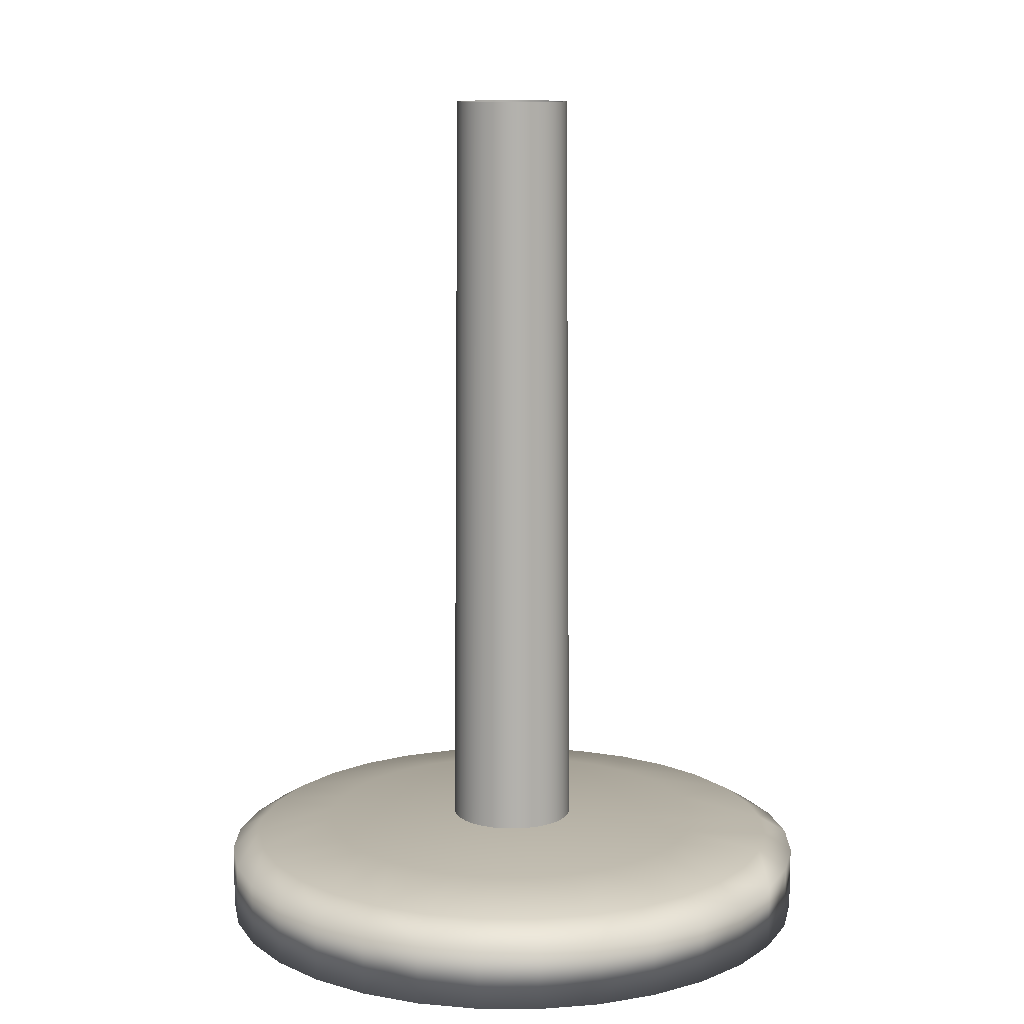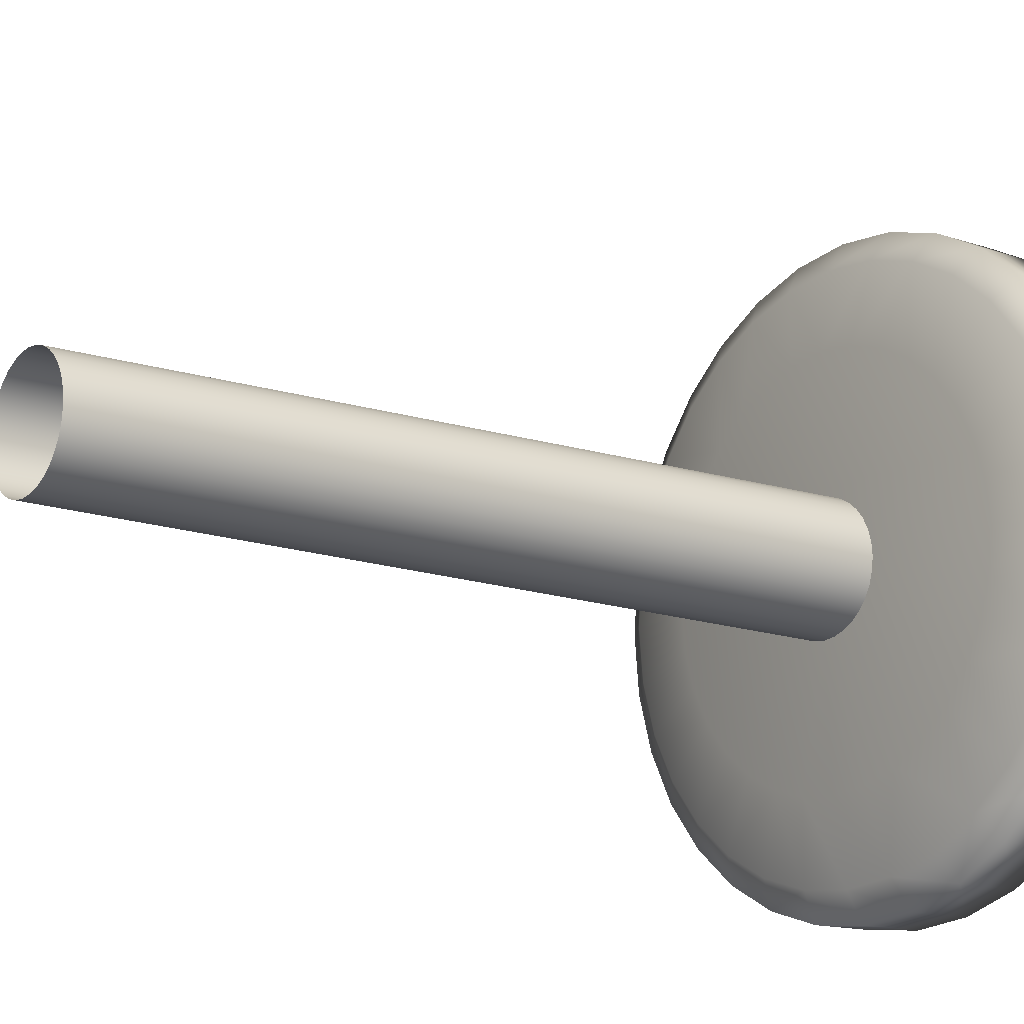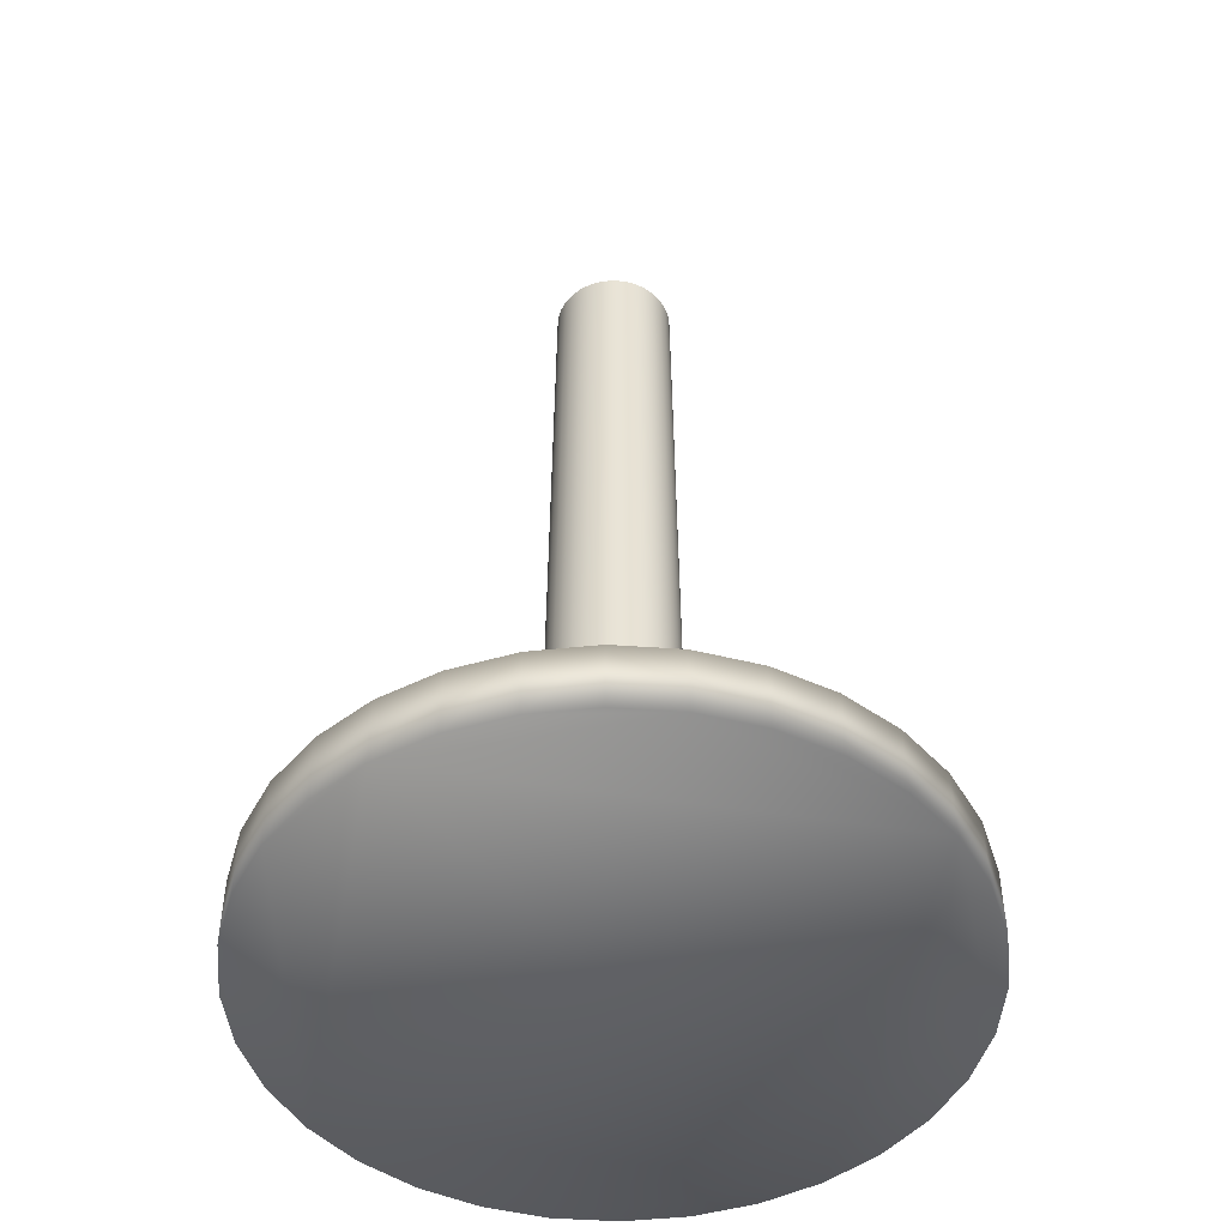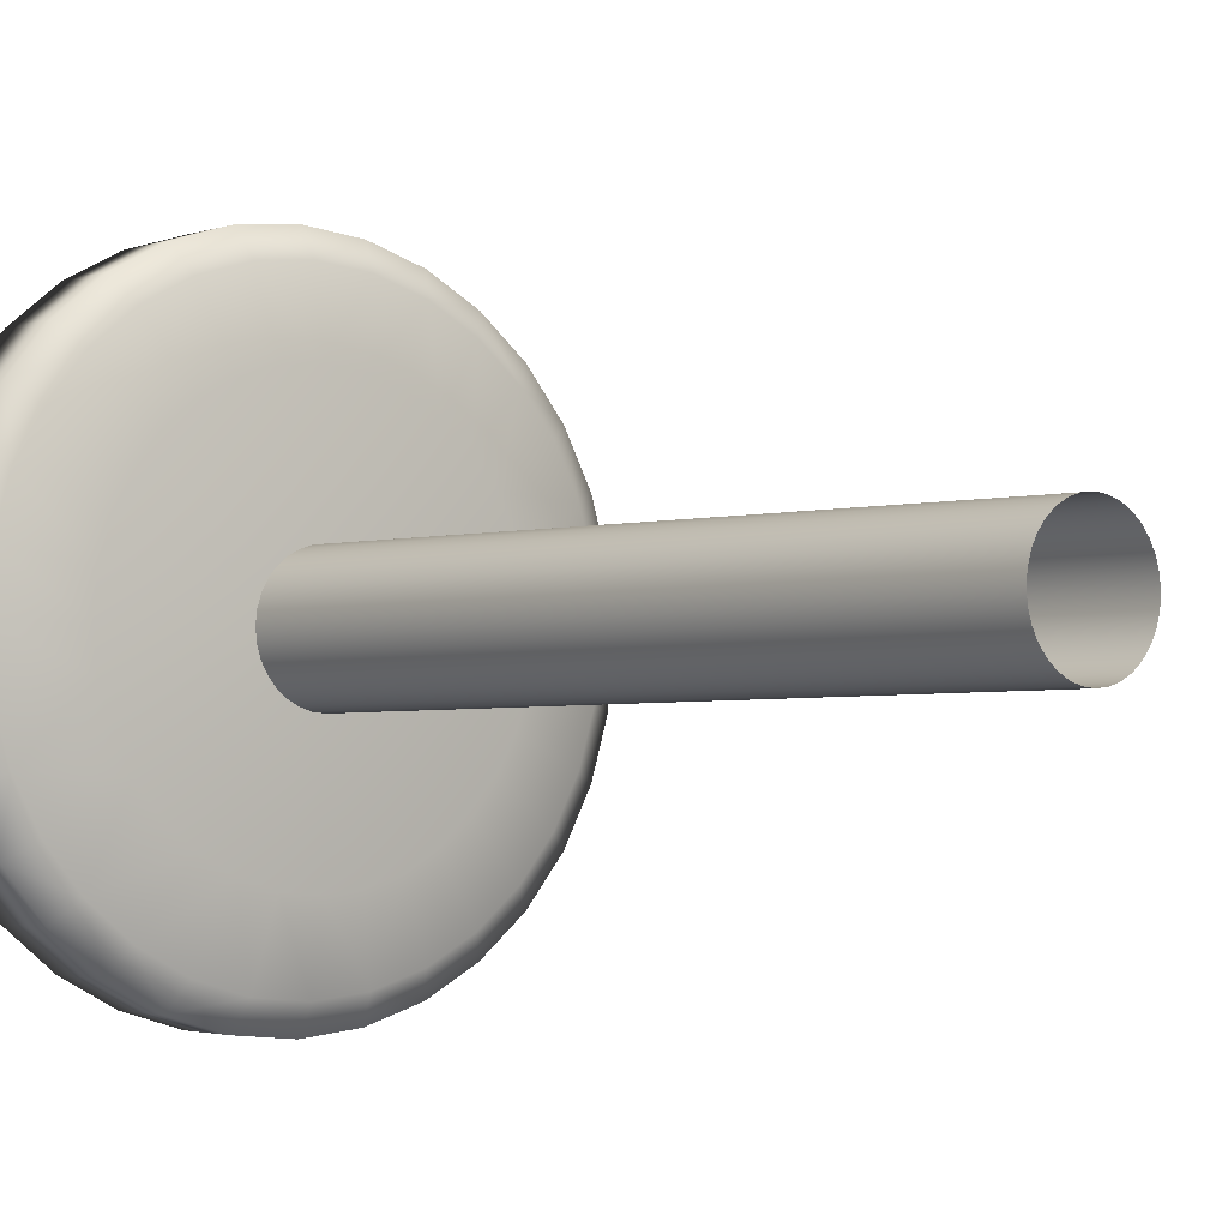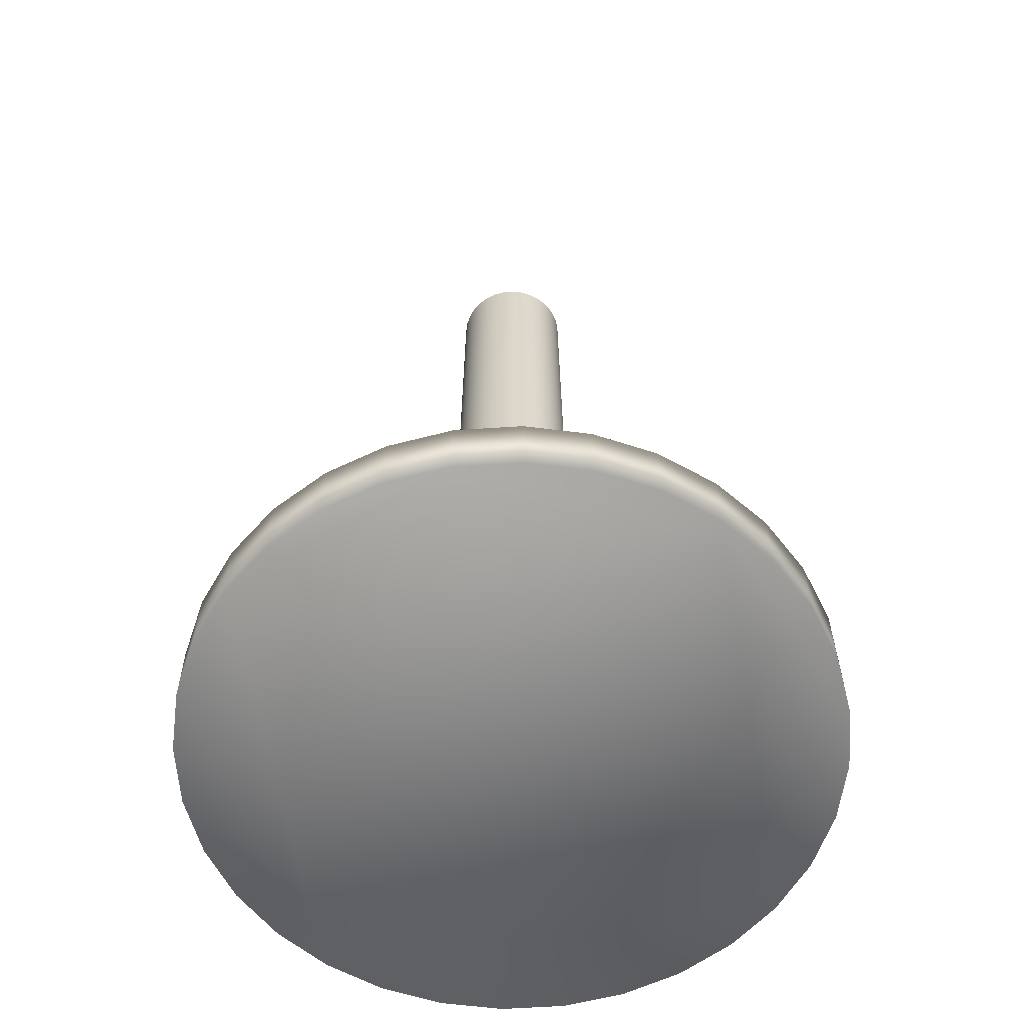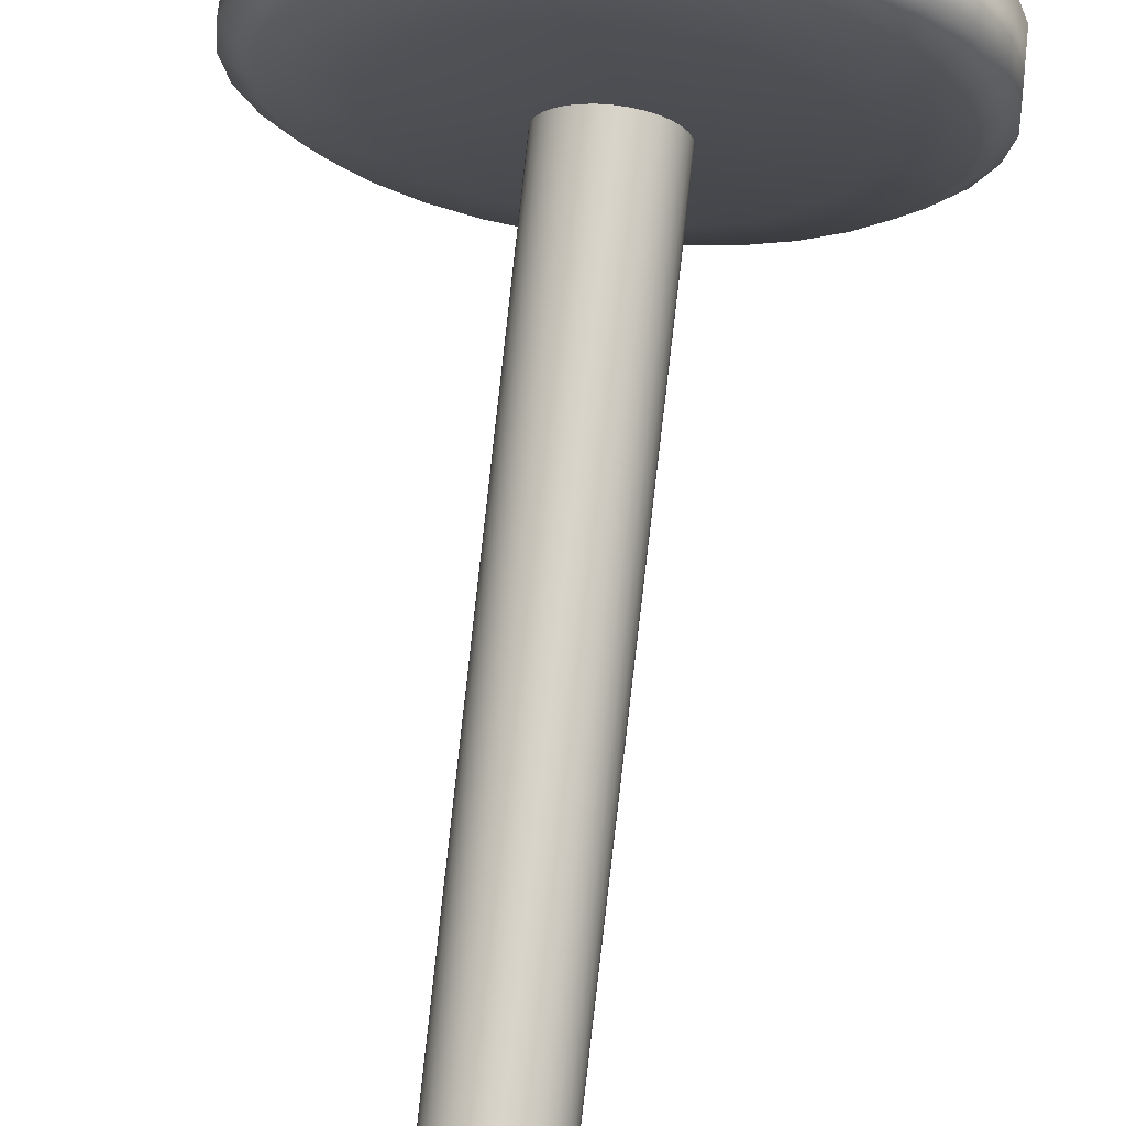
<metadata>
{"format":"obj","ext":"obj","renderer":"f3d","projection":"perspective","resolution":1024,"background":"white","views":[{"elev":11.5,"azim":96.3,"up":"+Y"},{"elev":-14.6,"azim":-126.2,"up":"+Z"},{"elev":-47.7,"azim":-43.9,"up":"+Y"},{"elev":-2.4,"azim":140.3,"up":"+Z"},{"elev":-59.2,"azim":-24.3,"up":"+Y"},{"elev":75.7,"azim":-173.7,"up":"+Z"}]}
</metadata>
<code>
o Cube.033_Cube.373_Cube.033_Cube.001
v -28.39 0.6251 8.381
v -28.36 0.6251 8.384
v -28.32 0.6251 8.394
v -28.29 0.6251 8.411
v -28.27 0.6251 8.434
v -28.24 0.6251 8.462
v -28.23 0.6251 8.493
v -28.22 0.6251 8.528
v -28.21 0.6251 8.563
v -28.22 0.6251 8.599
v -28.23 0.6251 8.633
v -28.24 0.6251 8.665
v -28.27 0.6251 8.693
v -28.29 0.6251 8.715
v -28.32 0.6251 8.732
v -28.36 0.6251 8.743
v -28.39 0.6251 8.746
v -28.43 0.6251 8.743
v -28.46 0.6251 8.732
v -28.5 0.6251 8.715
v -28.52 0.6251 8.693
v -28.55 0.6251 8.665
v -28.56 0.6251 8.633
v -28.57 0.6251 8.599
v -28.58 0.6251 8.563
v -28.57 0.6251 8.528
v -28.56 0.6251 8.493
v -28.55 0.6251 8.462
v -28.52 0.6251 8.434
v -28.5 0.6251 8.411
v -28.46 0.6251 8.394
v -28.43 0.6251 8.384
v -28.39 2.848 8.399
v -28.36 2.848 8.402
v -28.33 2.848 8.411
v -28.3 2.848 8.427
v -28.28 2.848 8.447
v -28.26 2.848 8.472
v -28.24 2.848 8.5
v -28.23 2.848 8.531
v -28.23 2.848 8.563
v -28.23 2.848 8.596
v -28.24 2.848 8.626
v -28.26 2.848 8.655
v -28.28 2.848 8.68
v -28.3 2.848 8.7
v -28.33 2.848 8.715
v -28.36 2.848 8.725
v -28.39 2.848 8.728
v -28.43 2.848 8.725
v -28.46 2.848 8.715
v -28.49 2.848 8.7
v -28.51 2.848 8.68
v -28.53 2.848 8.655
v -28.55 2.848 8.626
v -28.56 2.848 8.596
v -28.56 2.848 8.563
v -28.56 2.848 8.531
v -28.55 2.848 8.5
v -28.53 2.848 8.472
v -28.51 2.848 8.447
v -28.49 2.848 8.427
v -28.46 2.848 8.411
v -28.43 2.848 8.402
v -28.39 0.3386 7.678
v -28.22 0.3386 7.695
v -28.06 0.3386 7.745
v -27.9 0.3386 7.827
v -27.77 0.3386 7.937
v -27.66 0.3386 8.071
v -27.58 0.3386 8.224
v -27.53 0.3386 8.391
v -27.51 0.3386 8.563
v -27.53 0.3386 8.736
v -27.58 0.3386 8.902
v -27.66 0.3386 9.056
v -27.77 0.3386 9.19
v -27.9 0.3386 9.3
v -28.06 0.3386 9.382
v -28.22 0.3386 9.432
v -28.39 0.3386 9.449
v -28.57 0.3386 9.432
v -28.73 0.3386 9.382
v -28.89 0.3386 9.3
v -29.02 0.3386 9.19
v -29.13 0.3386 9.056
v -29.21 0.3386 8.902
v -29.26 0.3386 8.736
v -29.28 0.3386 8.563
v -29.26 0.3386 8.391
v -29.21 0.3386 8.224
v -29.13 0.3386 8.071
v -29.02 0.3386 7.937
v -28.89 0.3386 7.827
v -28.73 0.3386 7.745
v -28.57 0.3386 7.695
v -28.39 0.6251 8.381
v -28.39 0.5245 7.678
v -28.39 0.6116 7.99
v -28.39 0.5748 7.761
v -28.36 0.6251 8.384
v -28.22 0.5245 7.695
v -28.28 0.6116 8.001
v -28.24 0.5748 7.777
v -28.32 0.6251 8.394
v -28.06 0.5245 7.745
v -28.18 0.6116 8.034
v -28.09 0.5748 7.822
v -28.29 0.6251 8.411
v -27.9 0.5245 7.827
v -28.08 0.6116 8.087
v -27.95 0.5748 7.896
v -28.27 0.6251 8.434
v -27.77 0.5245 7.937
v -27.99 0.6116 8.158
v -27.83 0.5748 7.996
v -28.24 0.6251 8.462
v -27.66 0.5245 8.071
v -27.92 0.6116 8.245
v -27.73 0.5748 8.118
v -28.23 0.6251 8.493
v -27.58 0.5245 8.224
v -27.87 0.6116 8.344
v -27.65 0.5748 8.256
v -28.22 0.6251 8.528
v -27.53 0.5245 8.391
v -27.83 0.6116 8.452
v -27.61 0.5748 8.407
v -28.21 0.6251 8.563
v -27.51 0.5245 8.563
v -27.82 0.6116 8.563
v -27.59 0.5748 8.563
v -28.22 0.6251 8.599
v -27.53 0.5245 8.736
v -27.83 0.6116 8.675
v -27.61 0.5748 8.72
v -28.23 0.6251 8.633
v -27.58 0.5245 8.902
v -27.87 0.6116 8.783
v -27.65 0.5748 8.87
v -28.24 0.6251 8.665
v -27.66 0.5245 9.056
v -27.92 0.6116 8.882
v -27.73 0.5748 9.009
v -28.27 0.6251 8.693
v -27.77 0.5245 9.19
v -27.99 0.6116 8.969
v -27.83 0.5748 9.131
v -28.29 0.6251 8.715
v -27.9 0.5245 9.3
v -28.08 0.6116 9.04
v -27.95 0.5748 9.23
v -28.32 0.6251 8.732
v -28.06 0.5245 9.382
v -28.18 0.6116 9.093
v -28.09 0.5748 9.305
v -28.36 0.6251 8.743
v -28.22 0.5245 9.432
v -28.28 0.6116 9.126
v -28.24 0.5748 9.35
v -28.39 0.6251 8.746
v -28.39 0.5245 9.449
v -28.39 0.6116 9.137
v -28.39 0.5748 9.366
v -28.43 0.6251 8.743
v -28.57 0.5245 9.432
v -28.51 0.6116 9.126
v -28.55 0.5748 9.35
v -28.46 0.6251 8.732
v -28.73 0.5245 9.382
v -28.61 0.6116 9.093
v -28.7 0.5748 9.305
v -28.5 0.6251 8.715
v -28.89 0.5245 9.3
v -28.71 0.6116 9.04
v -28.84 0.5748 9.23
v -28.52 0.6251 8.693
v -29.02 0.5245 9.19
v -28.8 0.6116 8.969
v -28.96 0.5748 9.131
v -28.55 0.6251 8.665
v -29.13 0.5245 9.056
v -28.87 0.6116 8.882
v -29.06 0.5748 9.009
v -28.56 0.6251 8.633
v -29.21 0.5245 8.902
v -28.92 0.6116 8.783
v -29.14 0.5748 8.87
v -28.57 0.6251 8.599
v -29.26 0.5245 8.736
v -28.96 0.6116 8.675
v -29.18 0.5748 8.72
v -28.58 0.6251 8.563
v -29.28 0.5245 8.563
v -28.97 0.6116 8.563
v -29.2 0.5748 8.563
v -28.57 0.6251 8.528
v -29.26 0.5245 8.391
v -28.96 0.6116 8.452
v -29.18 0.5748 8.407
v -28.56 0.6251 8.493
v -29.21 0.5245 8.224
v -28.92 0.6116 8.344
v -29.14 0.5748 8.256
v -28.55 0.6251 8.462
v -29.13 0.5245 8.071
v -28.87 0.6116 8.245
v -29.06 0.5748 8.118
v -28.52 0.6251 8.434
v -29.02 0.5245 7.937
v -28.8 0.6116 8.158
v -28.96 0.5748 7.996
v -28.5 0.6251 8.411
v -28.89 0.5245 7.827
v -28.71 0.6116 8.087
v -28.84 0.5748 7.896
v -28.46 0.6251 8.394
v -28.73 0.5245 7.745
v -28.61 0.6116 8.034
v -28.7 0.5748 7.822
v -28.43 0.6251 8.384
v -28.57 0.5245 7.695
v -28.51 0.6116 8.001
v -28.55 0.5748 7.777
f 11 44 12
f 13 46 14
f 15 48 16
f 17 50 18
f 19 52 20
f 21 54 22
f 23 56 24
f 3 34 35
f 25 58 26
f 4 37 5
f 27 60 28
f 6 39 7
f 29 62 30
f 8 41 9
f 31 64 32
f 11 42 43
f 12 45 13
f 14 47 15
f 16 49 17
f 18 51 19
f 20 53 21
f 32 33 1
f 22 55 23
f 1 34 2
f 24 57 25
f 3 36 4
f 26 59 27
f 5 38 6
f 28 61 29
f 7 40 8
f 30 63 31
f 9 42 10
f 222 65 96
f 106 68 67
f 110 69 68
f 114 70 69
f 118 71 70
f 122 72 71
f 126 73 72
f 130 74 73
f 134 75 74
f 138 76 75
f 142 77 76
f 146 78 77
f 150 79 78
f 154 80 79
f 158 81 80
f 162 82 81
f 166 83 82
f 170 84 83
f 174 85 84
f 178 86 85
f 182 87 86
f 186 88 87
f 190 89 88
f 194 90 89
f 198 91 90
f 202 92 91
f 206 93 92
f 210 94 93
f 214 95 94
f 218 96 95
f 98 66 65
f 102 67 66
f 72 80 88
f 98 104 102
f 100 103 104
f 103 97 101
f 106 104 108
f 104 107 108
f 103 105 107
f 106 112 110
f 112 107 111
f 111 105 109
f 110 116 114
f 116 111 115
f 111 113 115
f 118 116 120
f 116 119 120
f 119 113 117
f 118 124 122
f 124 119 123
f 119 121 123
f 122 128 126
f 124 127 128
f 127 121 125
f 126 132 130
f 132 127 131
f 131 125 129
f 134 132 136
f 136 131 135
f 131 133 135
f 134 140 138
f 140 135 139
f 135 137 139
f 142 140 144
f 140 143 144
f 143 137 141
f 142 148 146
f 144 147 148
f 143 145 147
f 146 152 150
f 152 147 151
f 151 145 149
f 150 156 154
f 156 151 155
f 155 149 153
f 154 160 158
f 156 159 160
f 159 153 157
f 158 164 162
f 160 163 164
f 159 161 163
f 166 164 168
f 168 163 167
f 167 161 165
f 170 168 172
f 172 167 171
f 167 169 171
f 174 172 176
f 172 175 176
f 171 173 175
f 174 180 178
f 176 179 180
f 175 177 179
f 182 180 184
f 180 183 184
f 183 177 181
f 182 188 186
f 188 183 187
f 183 185 187
f 186 192 190
f 188 191 192
f 191 185 189
f 190 196 194
f 192 195 196
f 195 189 193
f 198 196 200
f 196 199 200
f 195 197 199
f 198 204 202
f 204 199 203
f 199 201 203
f 202 208 206
f 204 207 208
f 207 201 205
f 210 208 212
f 212 207 211
f 207 209 211
f 210 216 214
f 216 211 215
f 215 209 213
f 218 216 220
f 216 219 220
f 219 213 217
f 218 224 222
f 224 219 223
f 223 217 221
f 222 100 98
f 224 99 100
f 223 97 99
f 11 43 44
f 13 45 46
f 15 47 48
f 17 49 50
f 19 51 52
f 21 53 54
f 23 55 56
f 3 2 34
f 25 57 58
f 4 36 37
f 27 59 60
f 6 38 39
f 29 61 62
f 8 40 41
f 31 63 64
f 11 10 42
f 12 44 45
f 14 46 47
f 16 48 49
f 18 50 51
f 20 52 53
f 32 64 33
f 22 54 55
f 1 33 34
f 24 56 57
f 3 35 36
f 26 58 59
f 5 37 38
f 28 60 61
f 7 39 40
f 30 62 63
f 9 41 42
f 222 98 65
f 106 110 68
f 110 114 69
f 114 118 70
f 118 122 71
f 122 126 72
f 126 130 73
f 130 134 74
f 134 138 75
f 138 142 76
f 142 146 77
f 146 150 78
f 150 154 79
f 154 158 80
f 158 162 81
f 162 166 82
f 166 170 83
f 170 174 84
f 174 178 85
f 178 182 86
f 182 186 87
f 186 190 88
f 190 194 89
f 194 198 90
f 198 202 91
f 202 206 92
f 206 210 93
f 210 214 94
f 214 218 95
f 218 222 96
f 98 102 66
f 102 106 67
f 96 65 66
f 66 67 68
f 68 69 70
f 70 71 72
f 72 73 74
f 74 75 76
f 76 77 78
f 78 79 76
f 79 80 76
f 80 81 82
f 82 83 80
f 83 84 80
f 84 85 86
f 86 87 88
f 88 89 90
f 90 91 92
f 92 93 94
f 94 95 96
f 96 66 72
f 66 68 72
f 68 70 72
f 72 74 80
f 74 76 80
f 84 86 88
f 88 90 96
f 90 92 96
f 92 94 96
f 80 84 88
f 96 72 88
f 98 100 104
f 100 99 103
f 103 99 97
f 106 102 104
f 104 103 107
f 103 101 105
f 106 108 112
f 112 108 107
f 111 107 105
f 110 112 116
f 116 112 111
f 111 109 113
f 118 114 116
f 116 115 119
f 119 115 113
f 118 120 124
f 124 120 119
f 119 117 121
f 122 124 128
f 124 123 127
f 127 123 121
f 126 128 132
f 132 128 127
f 131 127 125
f 134 130 132
f 136 132 131
f 131 129 133
f 134 136 140
f 140 136 135
f 135 133 137
f 142 138 140
f 140 139 143
f 143 139 137
f 142 144 148
f 144 143 147
f 143 141 145
f 146 148 152
f 152 148 147
f 151 147 145
f 150 152 156
f 156 152 151
f 155 151 149
f 154 156 160
f 156 155 159
f 159 155 153
f 158 160 164
f 160 159 163
f 159 157 161
f 166 162 164
f 168 164 163
f 167 163 161
f 170 166 168
f 172 168 167
f 167 165 169
f 174 170 172
f 172 171 175
f 171 169 173
f 174 176 180
f 176 175 179
f 175 173 177
f 182 178 180
f 180 179 183
f 183 179 177
f 182 184 188
f 188 184 183
f 183 181 185
f 186 188 192
f 188 187 191
f 191 187 185
f 190 192 196
f 192 191 195
f 195 191 189
f 198 194 196
f 196 195 199
f 195 193 197
f 198 200 204
f 204 200 199
f 199 197 201
f 202 204 208
f 204 203 207
f 207 203 201
f 210 206 208
f 212 208 207
f 207 205 209
f 210 212 216
f 216 212 211
f 215 211 209
f 218 214 216
f 216 215 219
f 219 215 213
f 218 220 224
f 224 220 219
f 223 219 217
f 222 224 100
f 224 223 99
f 223 221 97

</code>
